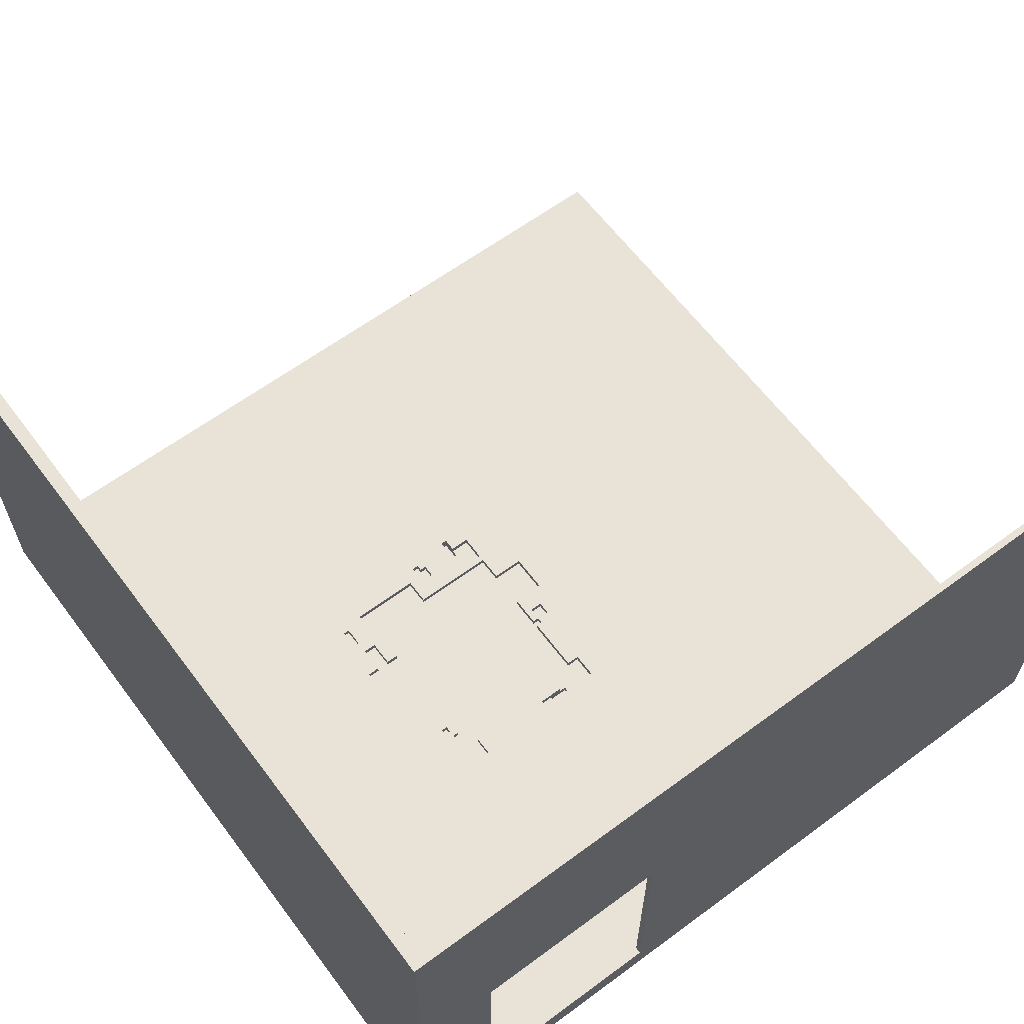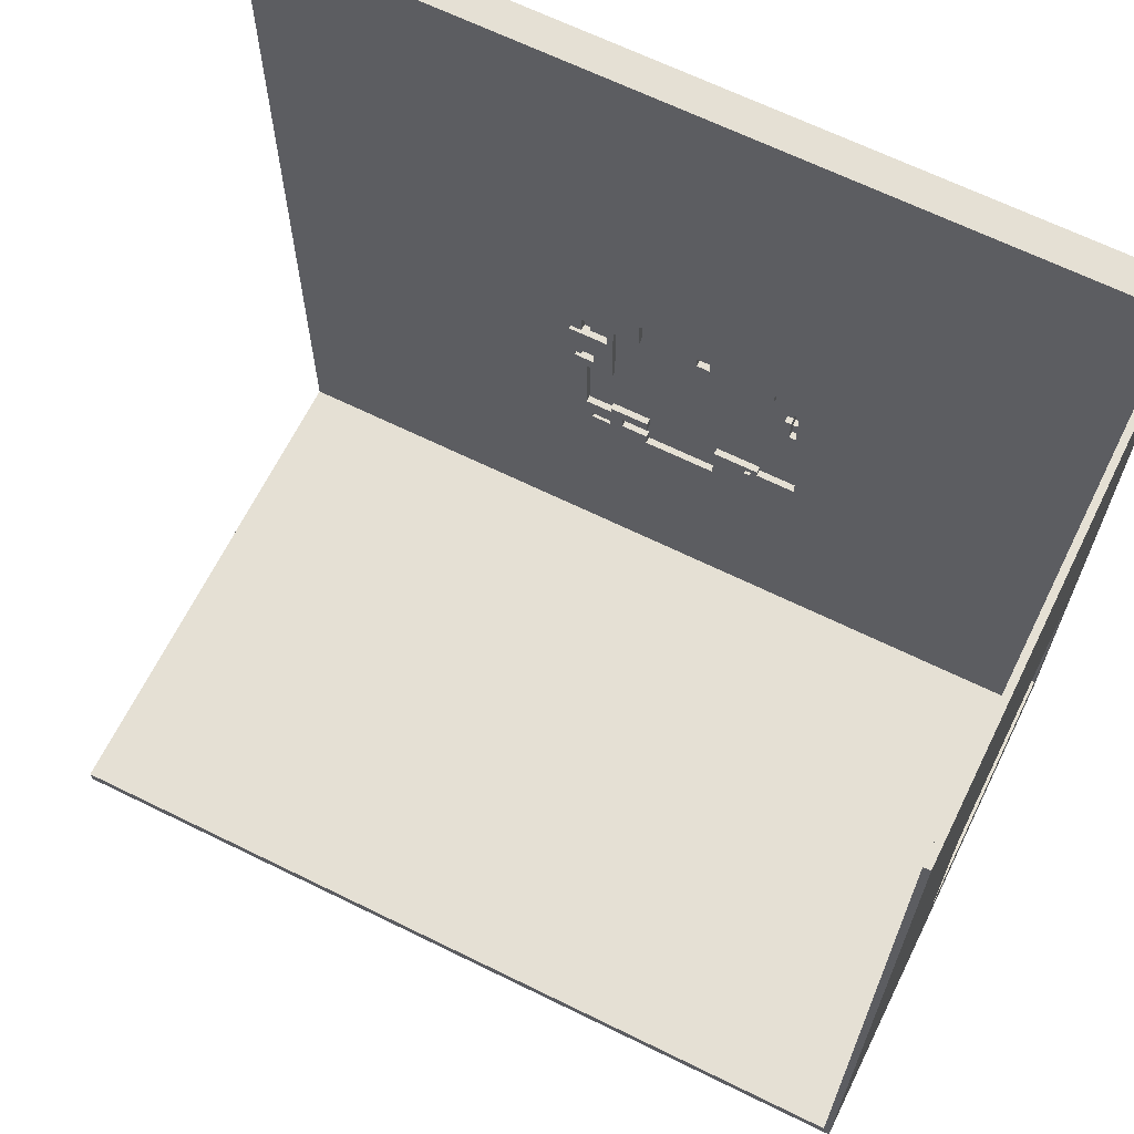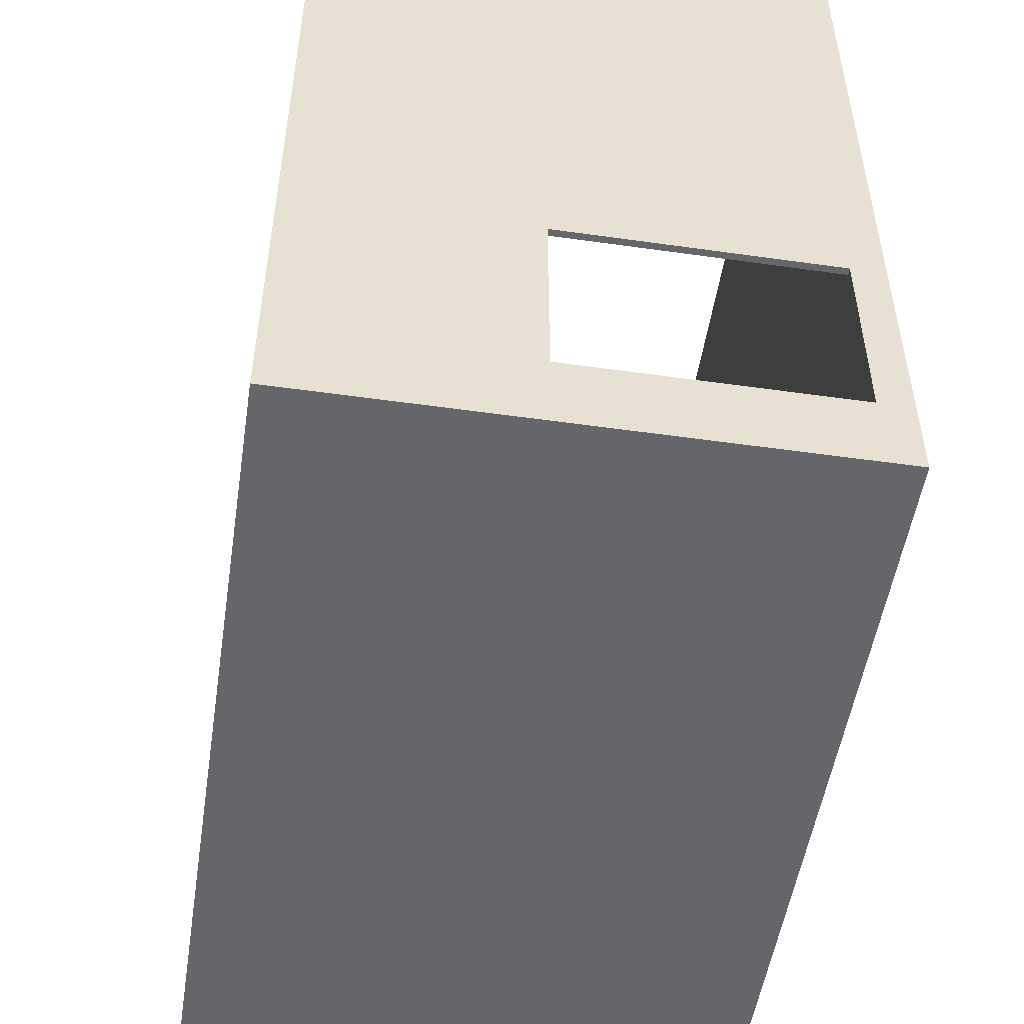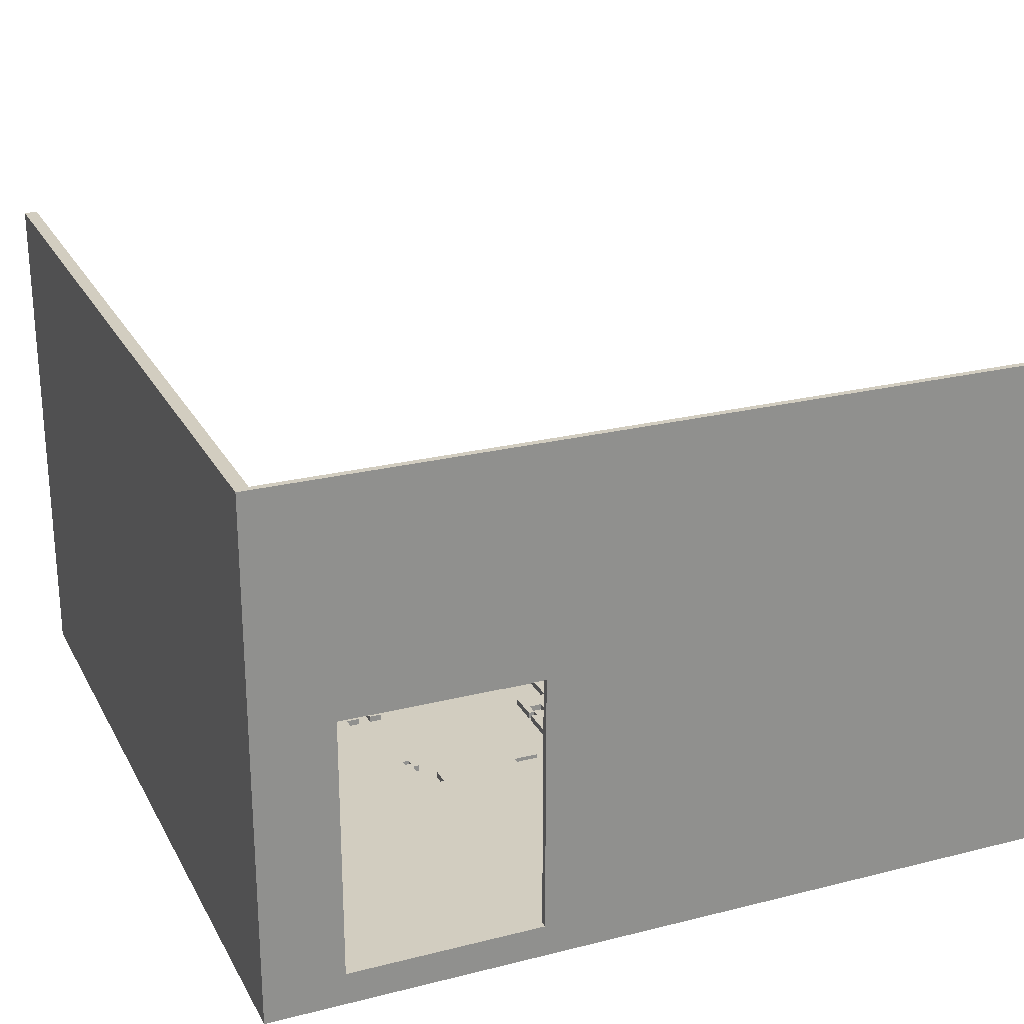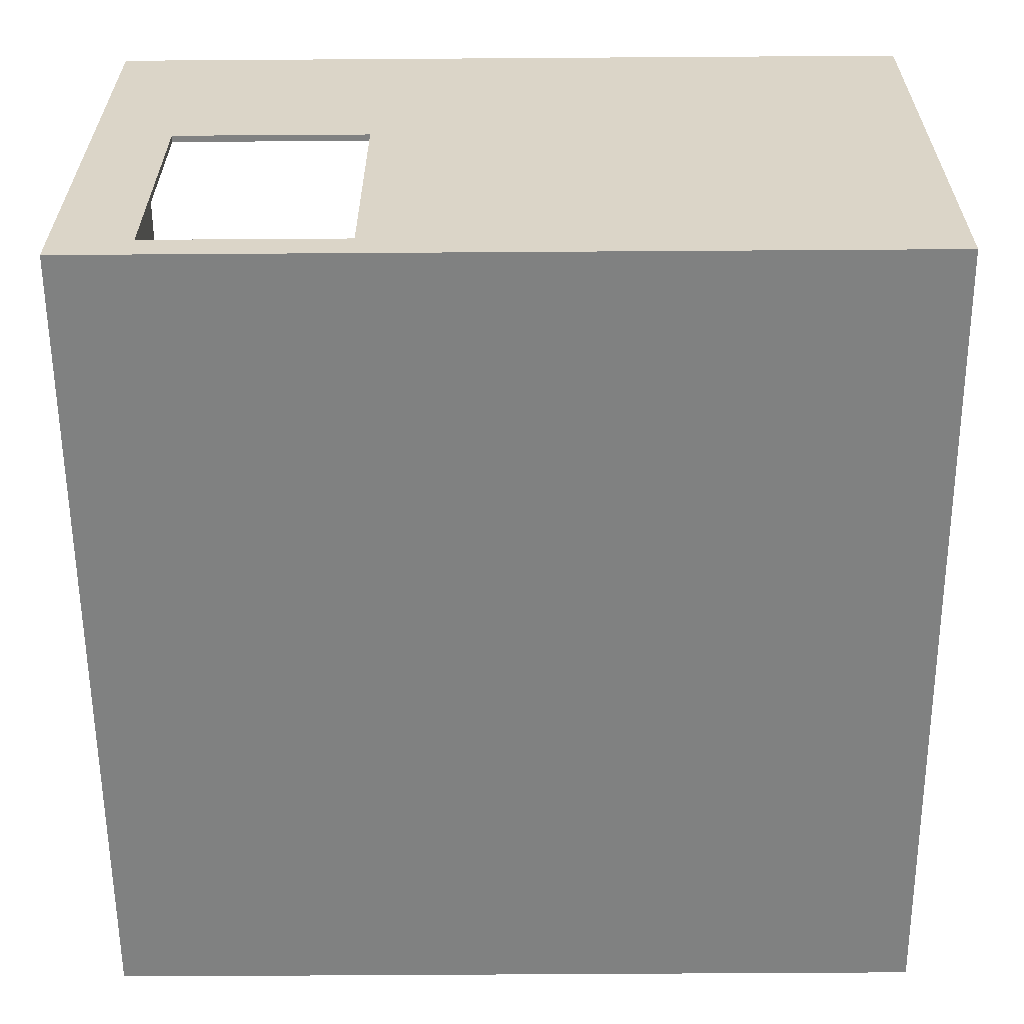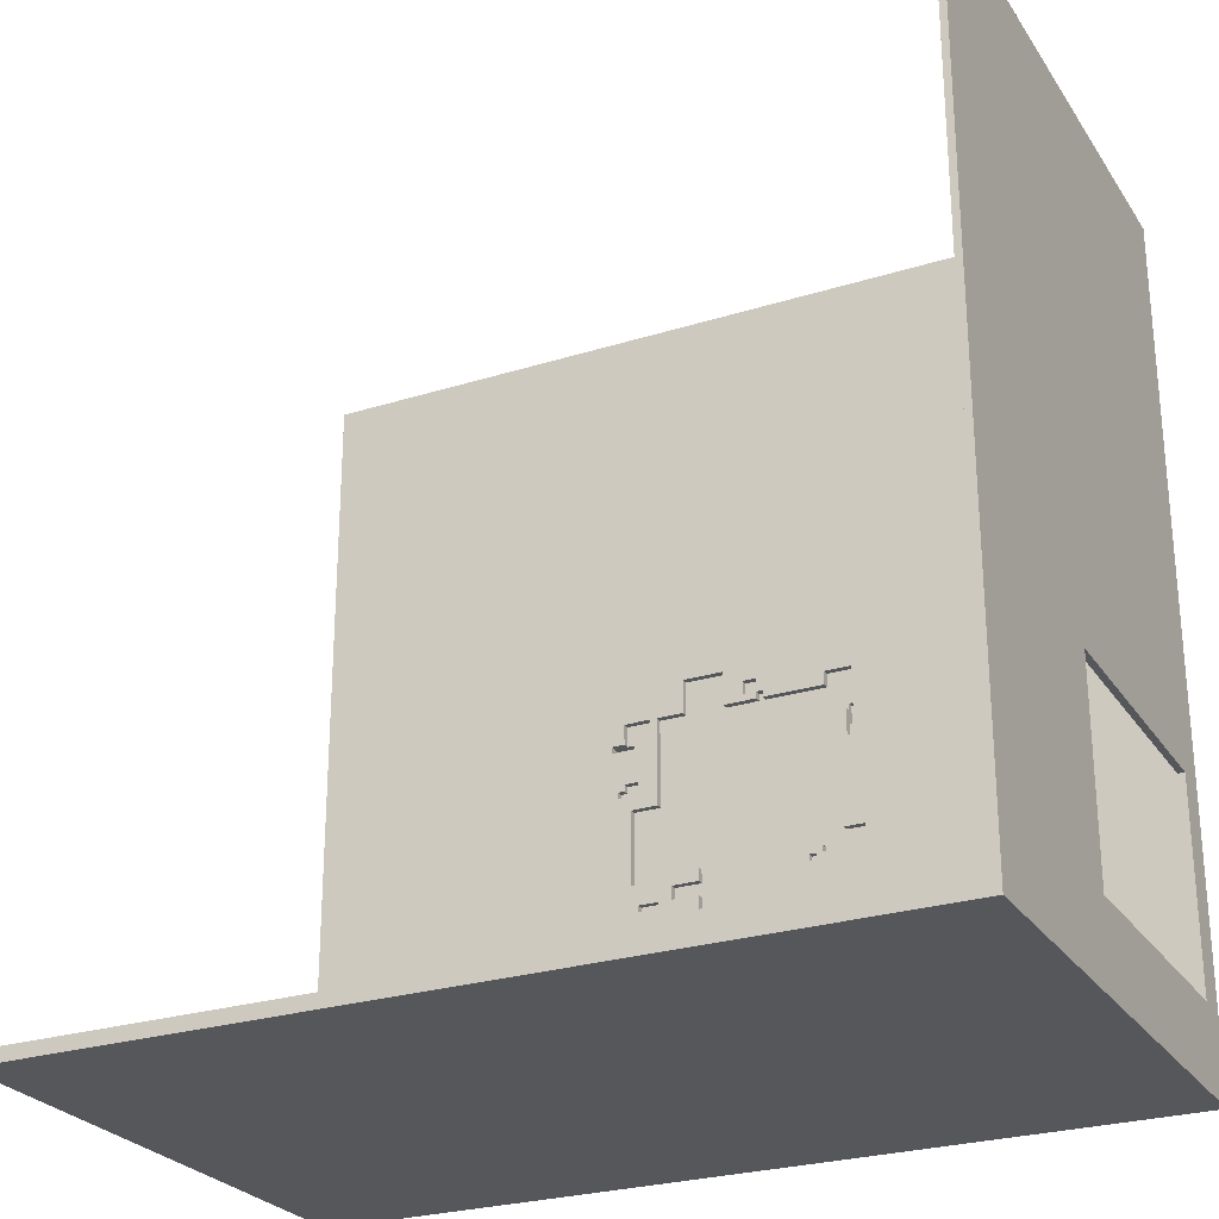
<metadata>
{"format":"obj","ext":"obj","renderer":"f3d","projection":"perspective","resolution":1024,"background":"white","views":[{"elev":62.5,"azim":-126.8,"up":"+Y"},{"elev":65.8,"azim":-153.7,"up":"+Z"},{"elev":-51.8,"azim":-98.7,"up":"+Z"},{"elev":24.4,"azim":-112.5,"up":"+Y"},{"elev":-60.3,"azim":-89.6,"up":"+Y"},{"elev":-26.4,"azim":-153.7,"up":"+Z"}]}
</metadata>
<code>
g 4x2 first (2)-4
v -63 0 63
v -63 0 -62
v -63 0 -63
v -63 4 -21
v -63 4 -51
v -63 5 -21
v -63 5 -51
v -63 45 -21
v -63 45 -51
v -63 80 63
v -63 80 -62
v -63 80 -63
v -18 3 -2
v -18 3 -5
v -18 4 -2
v -18 4 -3
v -18 4 -5
v -18 4 -7
v -18 5 -3
v -18 5 -7
v -15 4 3
v -15 4 1
v -15 5 3
v -15 5 1
v -14 4 -22
v -14 4 -23
v -14 5 -22
v -14 5 -23
v -12 4 -23
v -12 4 -24
v -12 5 -23
v -12 5 -24
v -5 4 2
v -5 4 1
v -5 5 2
v -5 5 1
v -3 4 4
v -3 4 2
v -3 5 4
v -3 5 2
v 4 4 -22
v 4 4 -24
v 4 4 -26
v 4 4 -28
v 4 5 -22
v 4 5 -24
v 4 5 -26
v 4 5 -28
v 6 4 6
v 6 4 1
v 6 5 6
v 6 5 1
v 8 4 -24
v 8 4 -26
v 8 5 -24
v 8 5 -26
v 10 4 1
v 10 4 -12
v 10 5 1
v 10 5 -12
v 13 4 -26
v 13 4 -27
v 13 5 -26
v 13 5 -27
v 14 4 -12
v 14 4 -23
v 14 5 -12
v 14 5 -23
v 15 4 1
v 15 4 -2
v 15 4 -8
v 15 4 -9
v 15 5 1
v 15 5 -2
v 15 5 -8
v 15 5 -9
v 16 4 -9
v 16 4 -10
v 16 5 -9
v 16 5 -10
v 17 3 -2
v 17 3 -3
v 17 4 -2
v 17 4 -3
v 17 5 -2
v 17 5 -3
v -62 5 63
v -62 5 -21
v -62 5 -51
v -62 5 -61
v -62 45 -21
v -62 45 -51
v -62 80 63
v -62 80 -61
v -20 4 -20
v -20 4 -23
v -20 5 -20
v -20 5 -23
v -19 3 -2
v -19 3 -5
v -19 4 3
v -19 4 -2
v -19 4 -5
v -19 4 -7
v -19 5 3
v -19 5 -7
v -17 4 -3
v -17 4 -20
v -17 5 -3
v -17 5 -20
v -13 4 -23
v -13 4 -24
v -13 5 -23
v -13 5 -24
v -7 4 -22
v -7 4 -28
v -7 5 -22
v -7 5 -28
v -6 4 2
v -6 4 1
v -6 5 2
v -6 5 1
v -5 4 4
v -5 4 2
v -5 5 4
v -5 5 2
v 0 4 6
v 0 4 1
v 0 5 6
v 0 5 1
v 10 4 -22
v 10 4 -23
v 10 4 -26
v 10 4 -27
v 10 5 -22
v 10 5 -23
v 10 5 -26
v 10 5 -27
v 11 4 1
v 11 4 -3
v 11 5 1
v 11 5 -3
v 13 4 -8
v 13 4 -10
v 13 5 -8
v 13 5 -10
v 14 3 -2
v 14 3 -3
v 14 4 -2
v 14 4 -3
v 63 0 63
v 63 0 -62
v 63 0 -63
v 63 4 63
v 63 4 -61
v 63 5 63
v 63 5 -61
v 63 80 -61
v 63 80 -62
v 63 80 -63
v -63 0 63
v -63 80 63
v -62 4 63
v -62 5 63
v -62 80 63
v 63 0 63
v 63 4 63
v 63 5 63
v -5 4 2
v -5 5 2
v -3 4 2
v -3 5 2
v -18 4 -3
v -18 5 -3
v -17 4 -3
v -17 5 -3
v 11 4 -3
v 11 5 -3
v 14 3 -3
v 14 4 -3
v 17 3 -3
v 17 4 -3
v 17 5 -3
v -19 3 -5
v -19 4 -5
v -18 3 -5
v -18 4 -5
v -19 4 -7
v -19 5 -7
v -18 4 -7
v -18 5 -7
v 13 4 -10
v 13 5 -10
v 16 4 -10
v 16 5 -10
v -14 4 -22
v -14 5 -22
v -7 4 -22
v -7 5 -22
v 4 4 -22
v 4 5 -22
v 10 4 -22
v 10 5 -22
v -20 4 -23
v -20 5 -23
v -14 4 -23
v -14 5 -23
v 10 4 -23
v 10 5 -23
v 14 4 -23
v 14 5 -23
v -13 4 -24
v -13 5 -24
v -12 4 -24
v -12 5 -24
v 4 4 -26
v 4 5 -26
v 8 4 -26
v 8 5 -26
v 10 4 -27
v 10 5 -27
v 13 4 -27
v 13 5 -27
v -7 4 -28
v -7 5 -28
v 4 4 -28
v 4 5 -28
v -63 5 -51
v -63 45 -51
v -62 5 -51
v -62 45 -51
v -62 5 -61
v -62 80 -61
v 63 5 -61
v 63 80 -61
v 0 4 6
v 0 5 6
v 6 4 6
v 6 5 6
v -5 4 4
v -5 5 4
v -3 4 4
v -3 5 4
v -19 4 3
v -19 5 3
v -15 4 3
v -15 5 3
v -6 4 2
v -6 5 2
v -5 4 2
v -5 5 2
v -15 4 1
v -15 5 1
v -6 4 1
v -6 5 1
v -5 4 1
v -5 5 1
v 0 4 1
v 0 5 1
v 6 4 1
v 6 5 1
v 10 4 1
v 10 5 1
v 11 4 1
v 11 5 1
v 15 4 1
v 15 5 1
v -19 3 -2
v -19 4 -2
v -18 3 -2
v -18 4 -2
v 14 3 -2
v 14 4 -2
v 15 4 -2
v 15 5 -2
v 17 3 -2
v 17 4 -2
v 17 5 -2
v 13 4 -8
v 13 5 -8
v 15 4 -8
v 15 5 -8
v 15 4 -9
v 15 5 -9
v 16 4 -9
v 16 5 -9
v 10 4 -12
v 10 5 -12
v 14 4 -12
v 14 5 -12
v -20 4 -20
v -20 5 -20
v -17 4 -20
v -17 5 -20
v -63 5 -21
v -63 45 -21
v -62 5 -21
v -62 45 -21
v -13 4 -23
v -13 5 -23
v -12 4 -23
v -12 5 -23
v 4 4 -24
v 4 5 -24
v 8 4 -24
v 8 5 -24
v 10 4 -26
v 10 5 -26
v 13 4 -26
v 13 5 -26
v -63 0 -63
v -63 80 -63
v 63 0 -63
v 63 80 -63
v -63 0 63
v 63 0 63
v -63 0 -62
v 63 0 -62
v -63 0 -63
v 63 0 -63
v -63 45 -21
v -62 45 -21
v -63 45 -51
v -62 45 -51
v -19 3 -2
v -18 3 -2
v 14 3 -2
v 17 3 -2
v 14 3 -3
v 17 3 -3
v -19 3 -5
v -18 3 -5
v 0 4 6
v 6 4 6
v -5 4 4
v -3 4 4
v -19 4 3
v -15 4 3
v -6 4 2
v -5 4 2
v -3 4 2
v -15 4 1
v -6 4 1
v -5 4 1
v 0 4 1
v 6 4 1
v 10 4 1
v 11 4 1
v 15 4 1
v -19 4 -2
v -18 4 -2
v 14 4 -2
v 15 4 -2
v -18 4 -3
v -17 4 -3
v 11 4 -3
v 14 4 -3
v -19 4 -5
v -18 4 -5
v -19 4 -7
v -18 4 -7
v 13 4 -8
v 15 4 -8
v 15 4 -9
v 16 4 -9
v 13 4 -10
v 16 4 -10
v 10 4 -12
v 14 4 -12
v -20 4 -20
v -17 4 -20
v -14 4 -22
v -7 4 -22
v 4 4 -22
v 10 4 -22
v -20 4 -23
v -14 4 -23
v -13 4 -23
v -12 4 -23
v 10 4 -23
v 14 4 -23
v -13 4 -24
v -12 4 -24
v 4 4 -24
v 8 4 -24
v 4 4 -26
v 8 4 -26
v 10 4 -26
v 13 4 -26
v 10 4 -27
v 13 4 -27
v -7 4 -28
v 4 4 -28
v -62 5 63
v 63 5 63
v 0 5 6
v 6 5 6
v -5 5 4
v -3 5 4
v -19 5 3
v -15 5 3
v -6 5 2
v -5 5 2
v -3 5 2
v -15 5 1
v -6 5 1
v -5 5 1
v 0 5 1
v 6 5 1
v 10 5 1
v 11 5 1
v 15 5 1
v 15 5 -2
v 17 5 -2
v -18 5 -3
v -17 5 -3
v 11 5 -3
v 17 5 -3
v -19 5 -7
v -18 5 -7
v 13 5 -8
v 15 5 -8
v 15 5 -9
v 16 5 -9
v 13 5 -10
v 16 5 -10
v 10 5 -12
v 14 5 -12
v -20 5 -20
v -17 5 -20
v -63 5 -21
v -62 5 -21
v -14 5 -22
v -7 5 -22
v 4 5 -22
v 10 5 -22
v -20 5 -23
v -14 5 -23
v -13 5 -23
v -12 5 -23
v 10 5 -23
v 14 5 -23
v -13 5 -24
v -12 5 -24
v 4 5 -24
v 8 5 -24
v 4 5 -26
v 8 5 -26
v 10 5 -26
v 13 5 -26
v 10 5 -27
v 13 5 -27
v -7 5 -28
v 4 5 -28
v -63 5 -51
v -62 5 -51
v -62 5 -61
v 63 5 -61
v -63 80 63
v -62 80 63
v -62 80 -61
v 63 80 -61
v -63 80 -62
v 63 80 -62
v -63 80 -63
v 63 80 -63
f 4 2 1
f 5 2 4
f 6 4 1
f 6 5 4
f 7 2 5
f 7 5 6
f 8 6 1
f 9 2 7
f 10 8 1
f 10 9 8
f 11 3 2
f 11 9 10
f 11 2 9
f 12 3 11
f 15 14 13
f 16 14 15
f 17 14 16
f 19 18 17
f 19 17 16
f 20 18 19
f 23 22 21
f 24 22 23
f 27 26 25
f 28 26 27
f 31 30 29
f 32 30 31
f 35 34 33
f 36 34 35
f 39 38 37
f 40 38 39
f 45 42 41
f 46 42 45
f 47 44 43
f 48 44 47
f 51 50 49
f 52 50 51
f 55 54 53
f 56 54 55
f 59 58 57
f 60 58 59
f 63 62 61
f 64 62 63
f 67 66 65
f 68 66 67
f 73 70 69
f 74 70 73
f 75 72 71
f 76 72 75
f 79 78 77
f 80 78 79
f 83 82 81
f 84 82 83
f 85 84 83
f 86 84 85
f 87 88 91
f 89 90 92
f 87 91 93
f 91 92 93
f 92 90 94
f 93 92 94
f 95 96 97
f 97 96 98
f 99 100 102
f 102 100 103
f 101 102 105
f 103 104 105
f 102 103 105
f 105 104 106
f 107 108 109
f 109 108 110
f 111 112 113
f 113 112 114
f 115 116 117
f 117 116 118
f 119 120 121
f 121 120 122
f 123 124 125
f 125 124 126
f 127 128 129
f 129 128 130
f 131 132 135
f 135 132 136
f 133 134 137
f 137 134 138
f 139 140 141
f 141 140 142
f 143 144 145
f 145 144 146
f 147 148 149
f 149 148 150
f 151 152 154
f 154 152 155
f 154 155 156
f 155 152 157
f 156 155 157
f 157 152 158
f 152 153 159
f 158 152 159
f 159 153 160
f 163 162 161
f 164 162 163
f 165 162 164
f 166 163 161
f 167 164 163
f 167 163 166
f 168 164 167
f 171 170 169
f 172 170 171
f 175 174 173
f 176 174 175
f 180 178 177
f 181 180 179
f 182 178 180
f 182 180 181
f 183 178 182
f 186 185 184
f 187 185 186
f 190 189 188
f 191 189 190
f 194 193 192
f 195 193 194
f 198 197 196
f 199 197 198
f 202 201 200
f 203 201 202
f 206 205 204
f 207 205 206
f 210 209 208
f 211 209 210
f 214 213 212
f 215 213 214
f 218 217 216
f 219 217 218
f 222 221 220
f 223 221 222
f 226 225 224
f 227 225 226
f 230 229 228
f 231 229 230
f 234 233 232
f 235 233 234
f 236 237 238
f 238 237 239
f 240 241 242
f 242 241 243
f 244 245 246
f 246 245 247
f 248 249 250
f 250 249 251
f 252 253 254
f 254 253 255
f 256 257 258
f 258 257 259
f 260 261 262
f 262 261 263
f 264 265 266
f 266 265 267
f 268 269 270
f 270 269 271
f 272 273 274
f 272 274 276
f 274 275 277
f 276 274 277
f 277 275 278
f 279 280 281
f 281 280 282
f 283 284 285
f 285 284 286
f 287 288 289
f 289 288 290
f 291 292 293
f 293 292 294
f 295 296 297
f 297 296 298
f 299 300 301
f 301 300 302
f 303 304 305
f 305 304 306
f 307 308 309
f 309 308 310
f 311 312 313
f 313 312 314
f 317 316 315
f 318 316 317
f 319 318 317
f 320 318 319
f 323 322 321
f 324 322 323
f 327 328 329
f 329 328 330
f 325 326 331
f 331 326 332
f 335 336 340
f 340 336 341
f 337 338 342
f 339 340 343
f 343 340 344
f 333 334 345
f 345 334 346
f 343 344 350
f 342 343 350
f 346 347 350
f 345 346 350
f 344 345 350
f 337 342 350
f 350 347 351
f 348 349 352
f 352 349 353
f 351 347 354
f 354 347 355
f 348 352 356
f 356 352 357
f 358 359 360
f 360 359 361
f 362 363 364
f 362 364 366
f 364 365 366
f 366 365 367
f 355 347 368
f 355 368 371
f 368 369 371
f 371 369 372
f 370 371 372
f 372 369 373
f 373 369 374
f 374 369 375
f 370 372 376
f 376 372 377
f 375 369 380
f 380 369 381
f 378 379 382
f 382 379 383
f 373 374 384
f 384 385 386
f 373 384 386
f 386 385 387
f 388 389 390
f 390 389 391
f 373 386 392
f 392 386 393
f 394 395 396
f 396 395 397
f 394 396 398
f 398 396 399
f 394 398 400
f 400 398 401
f 401 398 402
f 402 398 403
f 399 396 404
f 401 402 405
f 405 402 406
f 403 404 407
f 404 396 408
f 407 404 408
f 397 395 409
f 409 395 410
f 410 395 411
f 411 395 412
f 412 395 413
f 413 395 414
f 410 411 417
f 414 395 418
f 394 400 419
f 415 416 420
f 417 418 421
f 421 418 422
f 422 418 423
f 423 418 424
f 417 421 425
f 424 418 426
f 410 417 427
f 425 426 427
f 417 425 427
f 427 426 428
f 394 419 429
f 419 420 429
f 420 416 430
f 429 420 430
f 394 429 432
f 431 432 437
f 432 429 437
f 433 434 438
f 438 434 439
f 439 434 440
f 435 436 441
f 428 426 442
f 437 438 443
f 438 439 443
f 440 434 444
f 435 441 445
f 441 442 445
f 445 442 446
f 446 442 448
f 448 442 449
f 449 442 450
f 447 448 451
f 448 449 451
f 450 442 452
f 443 444 453
f 444 434 453
f 451 452 454
f 447 451 454
f 443 453 455
f 453 454 455
f 437 443 455
f 431 437 455
f 455 454 456
f 456 454 457
f 454 452 458
f 457 454 458
f 426 418 458
f 418 395 458
f 452 442 458
f 442 426 458
f 459 460 461
f 459 461 463
f 461 462 463
f 463 462 464
f 463 464 465
f 465 464 466

</code>
